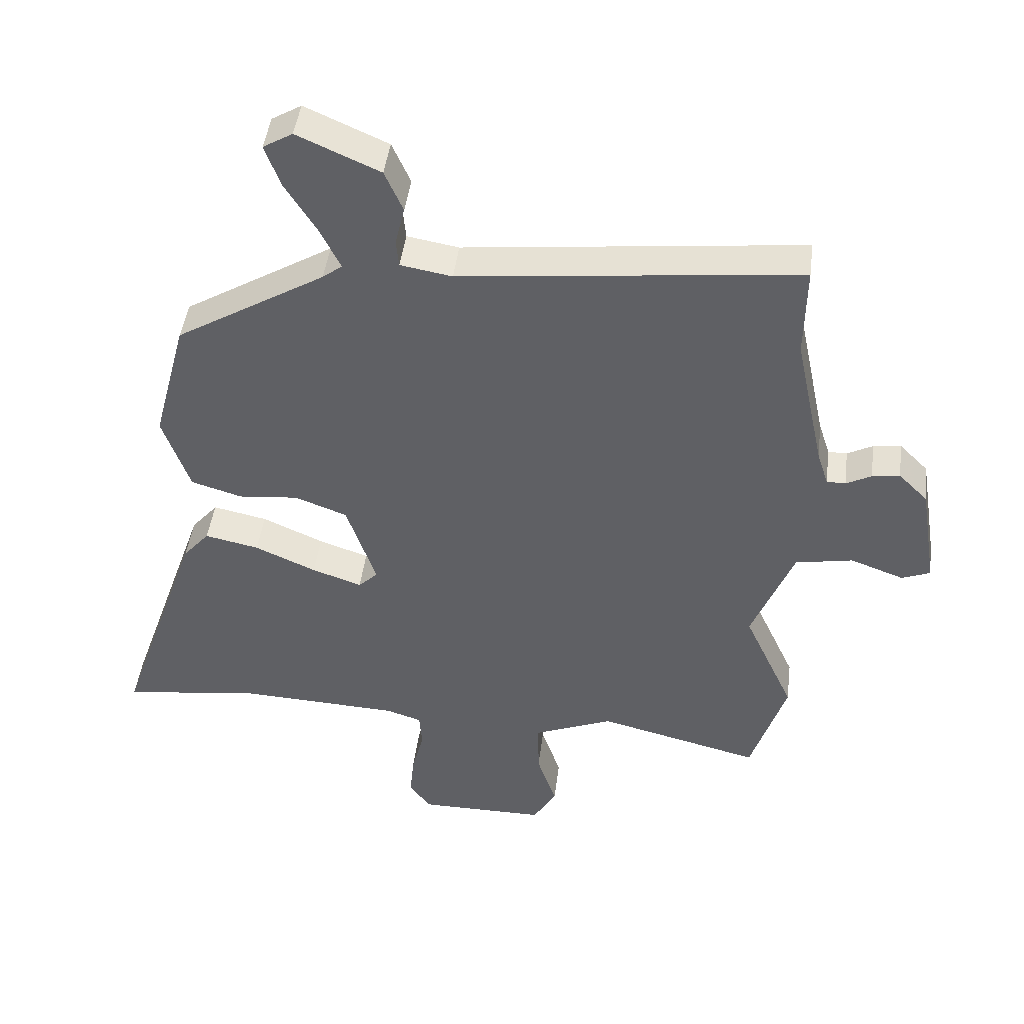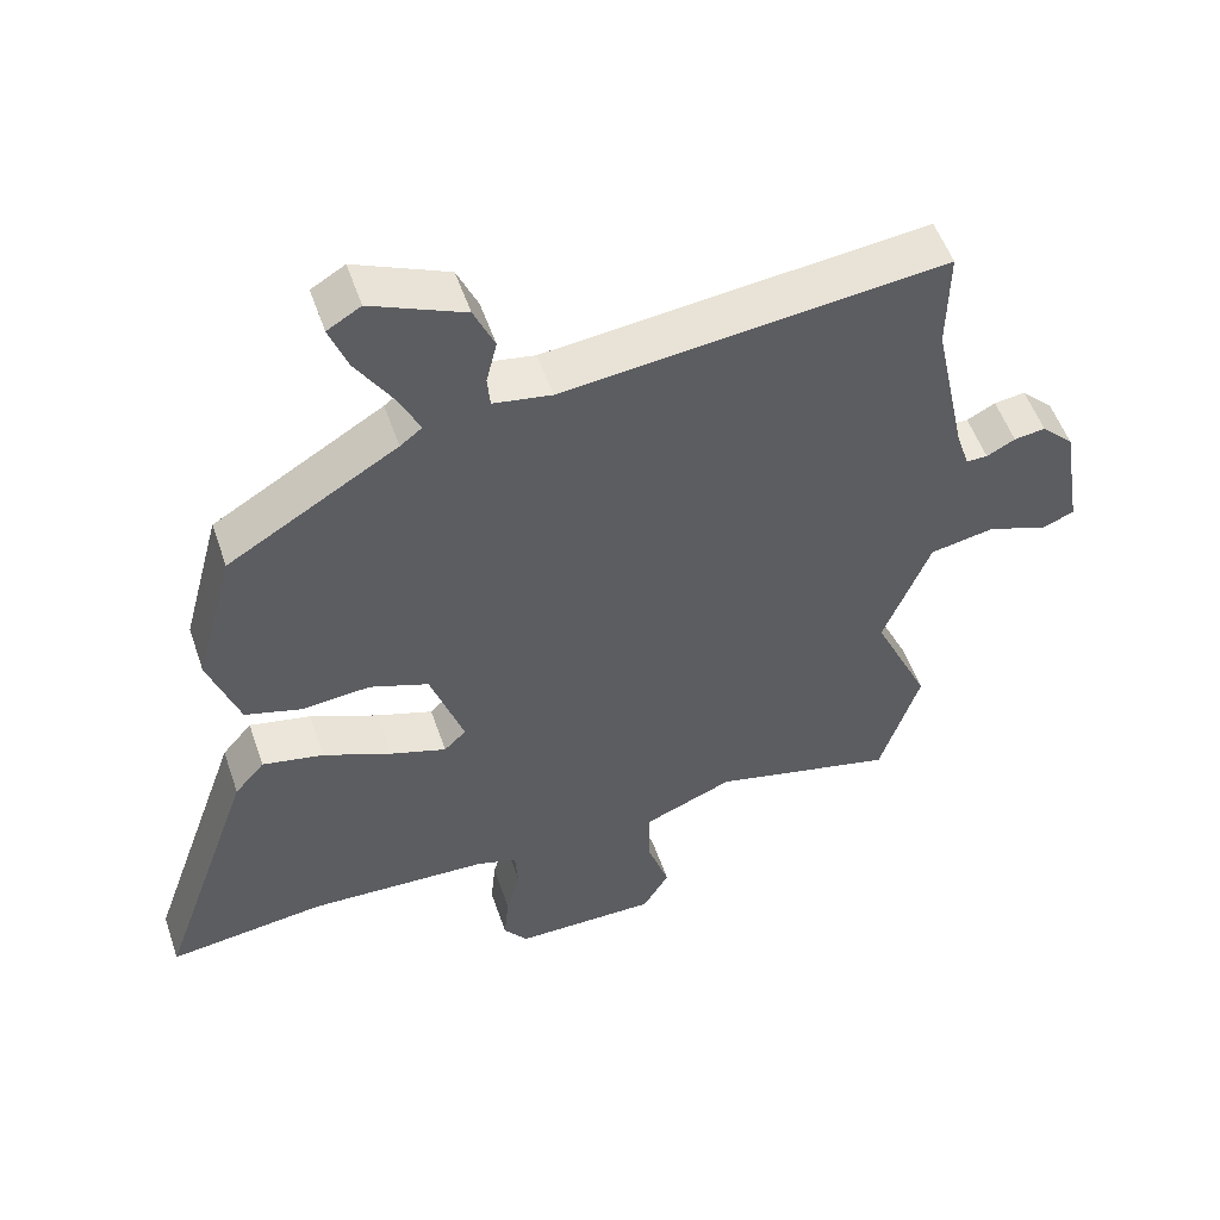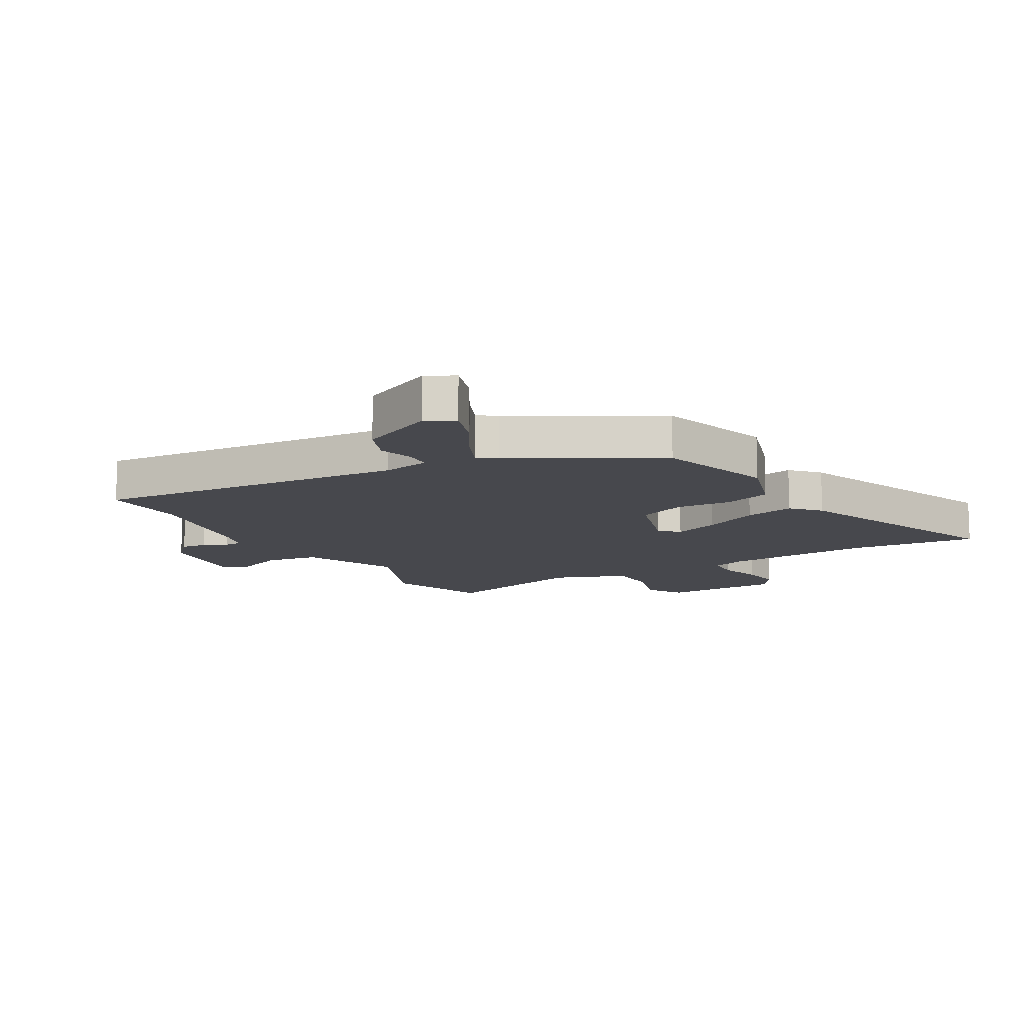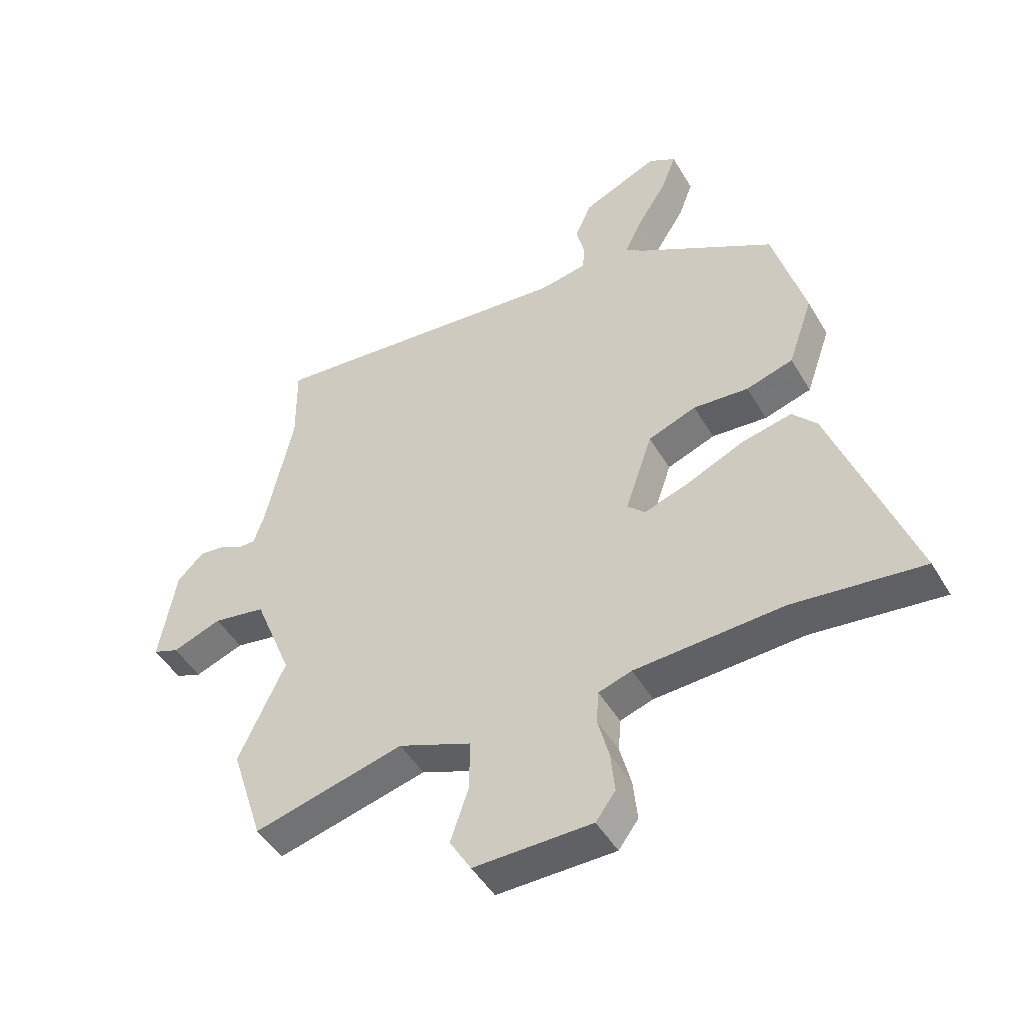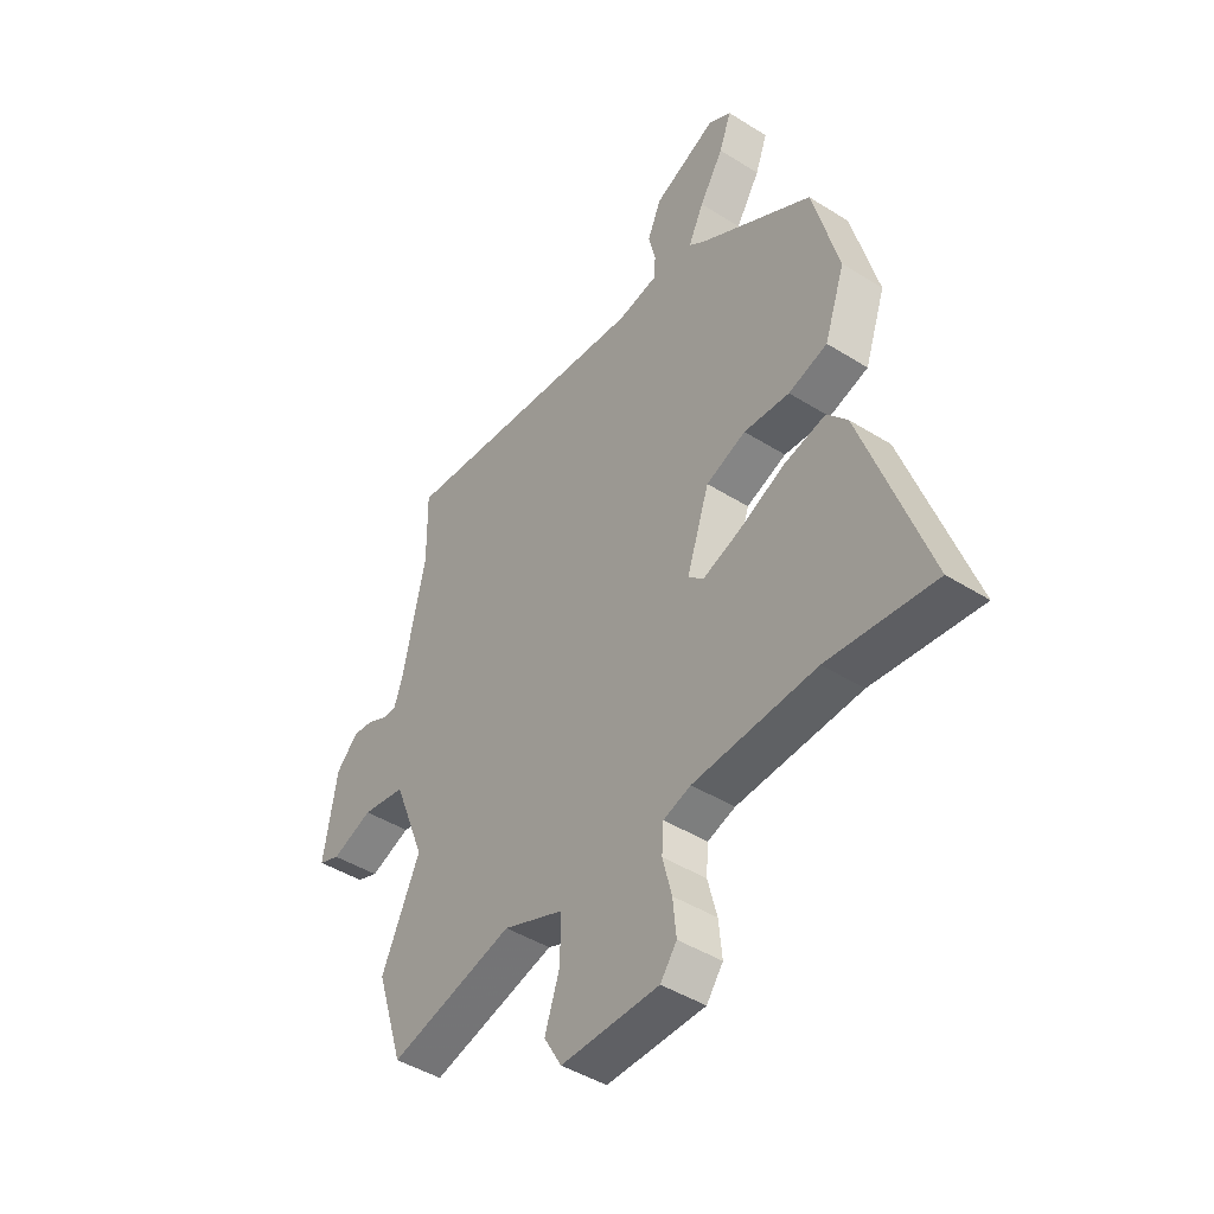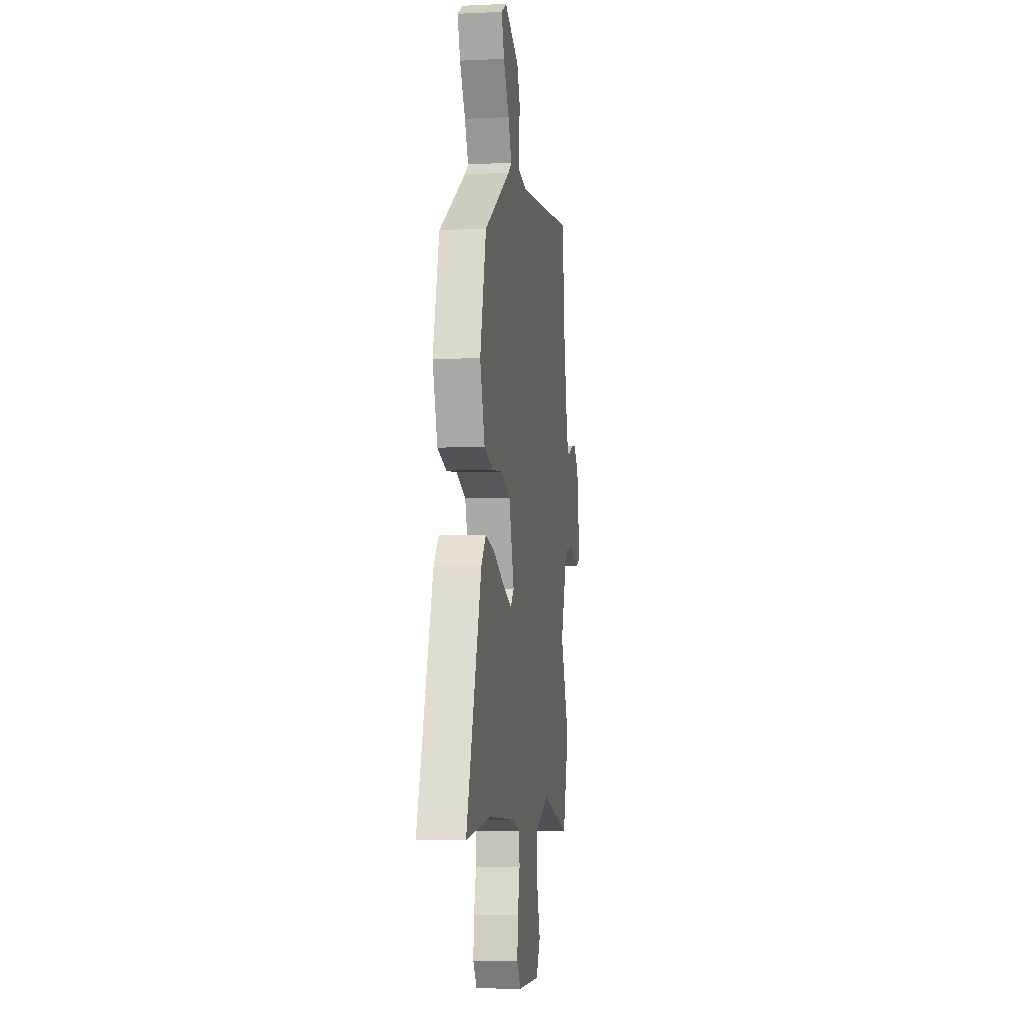
<metadata>
{"format":"obj","ext":"obj","renderer":"f3d","projection":"perspective","resolution":1024,"background":"white","views":[{"elev":45.2,"azim":-172.8,"up":"+Z"},{"elev":53.3,"azim":161.2,"up":"+Z"},{"elev":-11.9,"azim":31.5,"up":"+Y"},{"elev":-48.1,"azim":29.4,"up":"+Z"},{"elev":-44.6,"azim":53.8,"up":"+Z"},{"elev":-6.1,"azim":98.0,"up":"+Z"}]}
</metadata>
<code>
v 0.65 0.07 -0.519
v 0.428 0.07 -0.491
v 0.173 0.07 -0.502
v 0.116 0.07 -0.52
v 0.112 0.07 -0.577
v 0.131 0.07 -0.651
v 0.138 0.07 -0.722
v 0.104 0.07 -0.768
v -0.099 0.07 -0.768
v -0.136 0.07 -0.705
v -0.105 0.07 -0.612
v -0.104 0.07 -0.523
v -0.23 0.07 -0.471
v -0.489 0.07 -0.535
v -0.545 0.07 -0.358
v -0.465 0.07 -0.183
v -0.531 0.07 -0.016
v -0.622 0.07 0.001
v -0.707 0.07 -0.03
v -0.752 0.07 -0.012
v -0.724 0.07 0.157
v -0.678 0.07 0.203
v -0.634 0.07 0.197
v -0.594 0.07 0.176
v -0.564 0.07 0.176
v -0.546 0.07 0.231
v -0.499 0.07 0.451
v -0.501 0.07 0.598
v 0.035 0.07 0.539
v 0.117 0.07 0.553
v 0.121 0.07 0.597
v 0.106 0.07 0.659
v 0.135 0.07 0.725
v 0.266 0.07 0.783
v 0.313 0.07 0.755
v 0.288 0.07 0.687
v 0.238 0.07 0.607
v 0.206 0.07 0.541
v 0.237 0.07 0.517
v 0.475 0.07 0.373
v 0.529 0.07 0.17
v 0.486 0.07 0.046
v 0.405 0.07 0.022
v 0.31 0.07 0.031
v 0.227 0.07 0
v 0.18 0.07 -0.14
v 0.211 0.07 -0.17
v 0.29 0.07 -0.143
v 0.387 0.07 -0.1
v 0.473 0.07 -0.082
v 0.515 0.07 -0.131
v 0.65 0 -0.519
v 0.428 0 -0.491
v 0.173 0 -0.502
v 0.116 0 -0.52
v 0.112 0 -0.577
v 0.131 0 -0.651
v 0.138 0 -0.722
v 0.104 0 -0.768
v -0.099 0 -0.768
v -0.136 0 -0.705
v -0.105 0 -0.612
v -0.104 0 -0.523
v -0.23 0 -0.471
v -0.489 0 -0.535
v -0.545 0 -0.358
v -0.465 0 -0.183
v -0.531 0 -0.016
v -0.622 0 0.001
v -0.707 0 -0.03
v -0.752 0 -0.012
v -0.724 0 0.157
v -0.678 0 0.203
v -0.634 0 0.197
v -0.594 0 0.176
v -0.564 0 0.176
v -0.546 0 0.231
v -0.499 0 0.451
v -0.501 0 0.598
v 0.035 0 0.539
v 0.117 0 0.553
v 0.121 0 0.597
v 0.106 0 0.659
v 0.135 0 0.725
v 0.266 0 0.783
v 0.313 0 0.755
v 0.288 0 0.687
v 0.238 0 0.607
v 0.206 0 0.541
v 0.237 0 0.517
v 0.475 0 0.373
v 0.529 0 0.17
v 0.486 0 0.046
v 0.405 0 0.022
v 0.31 0 0.031
v 0.227 0 0
v 0.18 0 -0.14
v 0.211 0 -0.17
v 0.29 0 -0.143
v 0.387 0 -0.1
v 0.473 0 -0.082
v 0.515 0 -0.131
f 51 1 2
f 50 51 2
f 49 50 2
f 48 49 2
f 47 48 2 3
f 46 47 3 4
f 42 43 44
f 41 42 44
f 40 41 44
f 39 40 44
f 38 39 44 45
f 35 36 37
f 34 35 37
f 33 34 37
f 32 33 37
f 31 32 37
f 30 31 37 38
f 38 45 46
f 30 38 46
f 29 30 46
f 22 23 24
f 21 22 24
f 20 21 24
f 19 20 24
f 18 19 24
f 17 18 24 25
f 16 17 25 26
f 13 14 15 16
f 16 26 27
f 13 16 27
f 12 13 27
f 9 10 11
f 8 9 11
f 7 8 11
f 6 7 11
f 5 6 11
f 4 5 11 12
f 28 29 46
f 27 28 46
f 12 27 46
f 4 12 46
f 53 52 102
f 53 102 101
f 53 101 100
f 53 100 99
f 54 53 99 98
f 55 54 98 97
f 95 94 93
f 95 93 92
f 95 92 91
f 95 91 90
f 96 95 90 89
f 88 87 86
f 88 86 85
f 88 85 84
f 88 84 83
f 88 83 82
f 89 88 82 81
f 97 96 89
f 97 89 81
f 97 81 80
f 75 74 73
f 75 73 72
f 75 72 71
f 75 71 70
f 75 70 69
f 76 75 69 68
f 77 76 68 67
f 67 66 65 64
f 78 77 67
f 78 67 64
f 78 64 63
f 62 61 60
f 62 60 59
f 62 59 58
f 62 58 57
f 62 57 56
f 63 62 56 55
f 97 80 79
f 97 79 78
f 97 78 63
f 97 63 55
f 1 52 53 2
f 2 53 54 3
f 3 54 55 4
f 4 55 56 5
f 5 56 57 6
f 6 57 58 7
f 7 58 59 8
f 8 59 60 9
f 9 60 61 10
f 10 61 62 11
f 11 62 63 12
f 12 63 64 13
f 13 64 65 14
f 14 65 66 15
f 15 66 67 16
f 16 67 68 17
f 17 68 69 18
f 18 69 70 19
f 19 70 71 20
f 20 71 72 21
f 21 72 73 22
f 22 73 74 23
f 23 74 75 24
f 24 75 76 25
f 25 76 77 26
f 26 77 78 27
f 27 78 79 28
f 28 79 80 29
f 29 80 81 30
f 30 81 82 31
f 31 82 83 32
f 32 83 84 33
f 33 84 85 34
f 34 85 86 35
f 35 86 87 36
f 36 87 88 37
f 37 88 89 38
f 38 89 90 39
f 39 90 91 40
f 40 91 92 41
f 41 92 93 42
f 42 93 94 43
f 43 94 95 44
f 44 95 96 45
f 45 96 97 46
f 46 97 98 47
f 47 98 99 48
f 48 99 100 49
f 49 100 101 50
f 50 101 102 51
f 51 102 52 1

</code>
